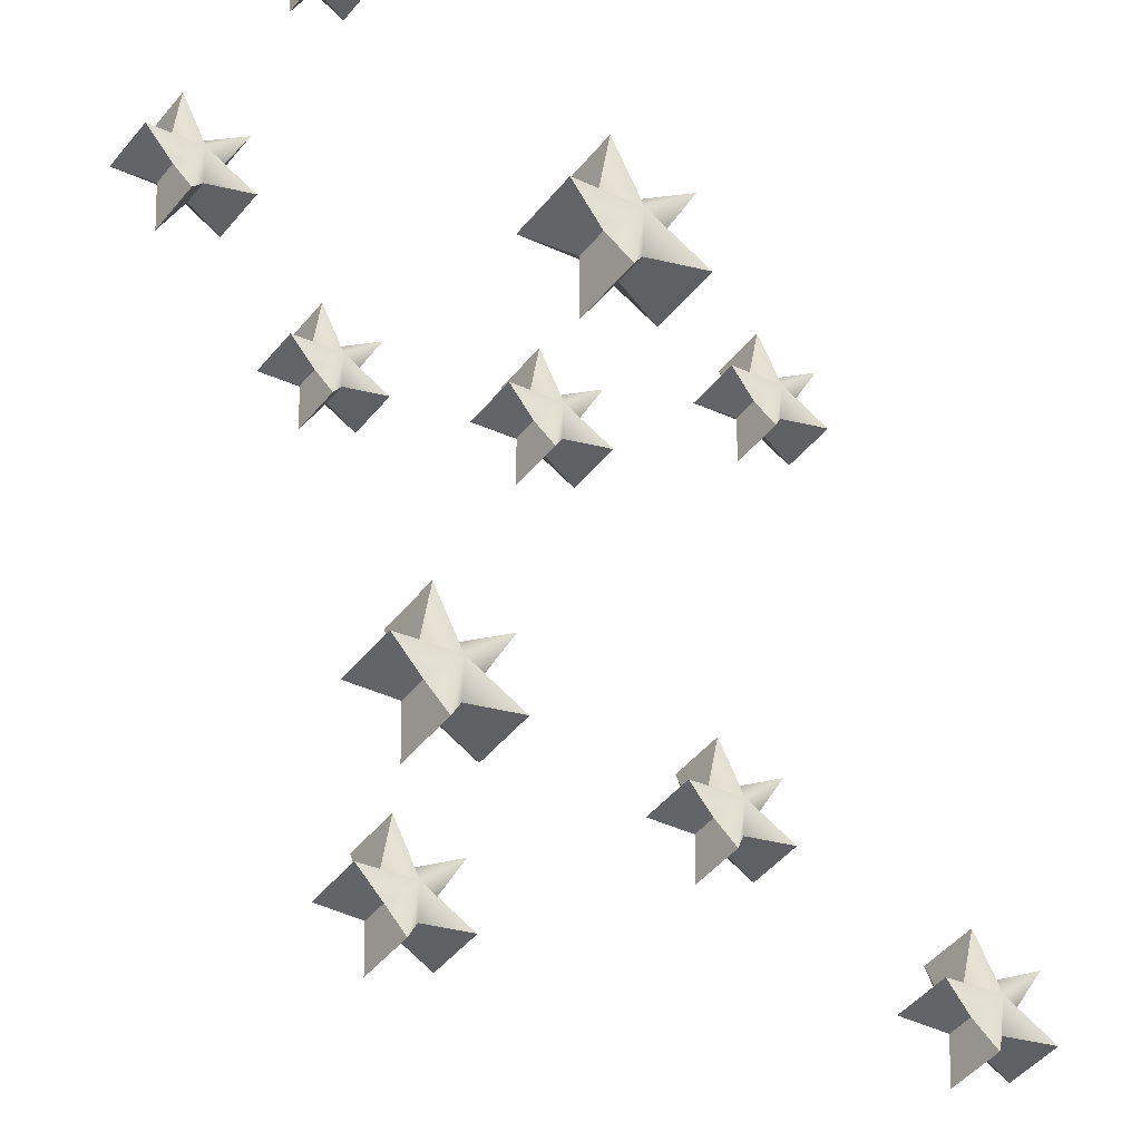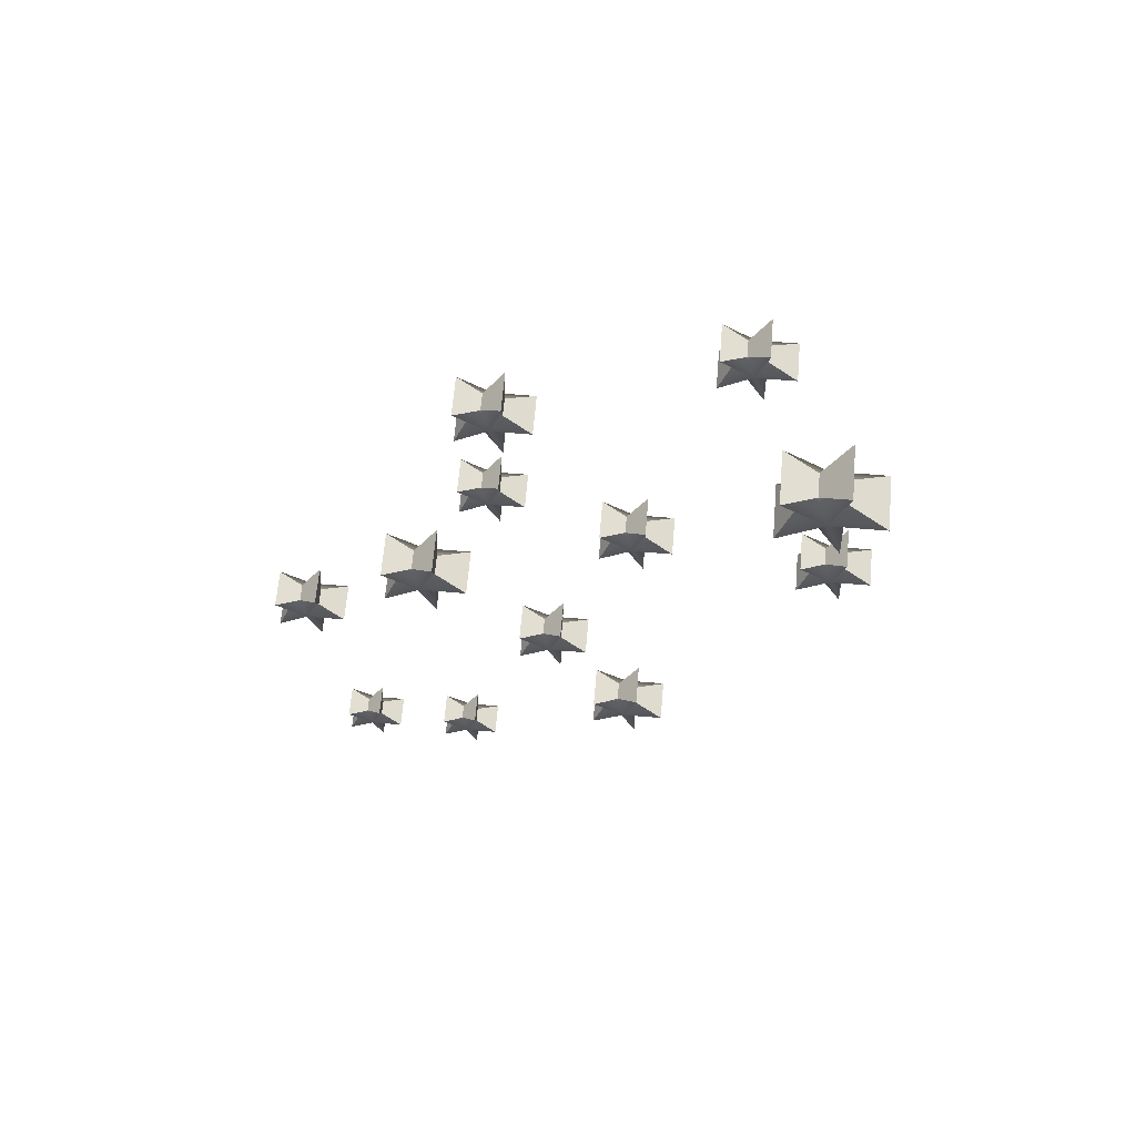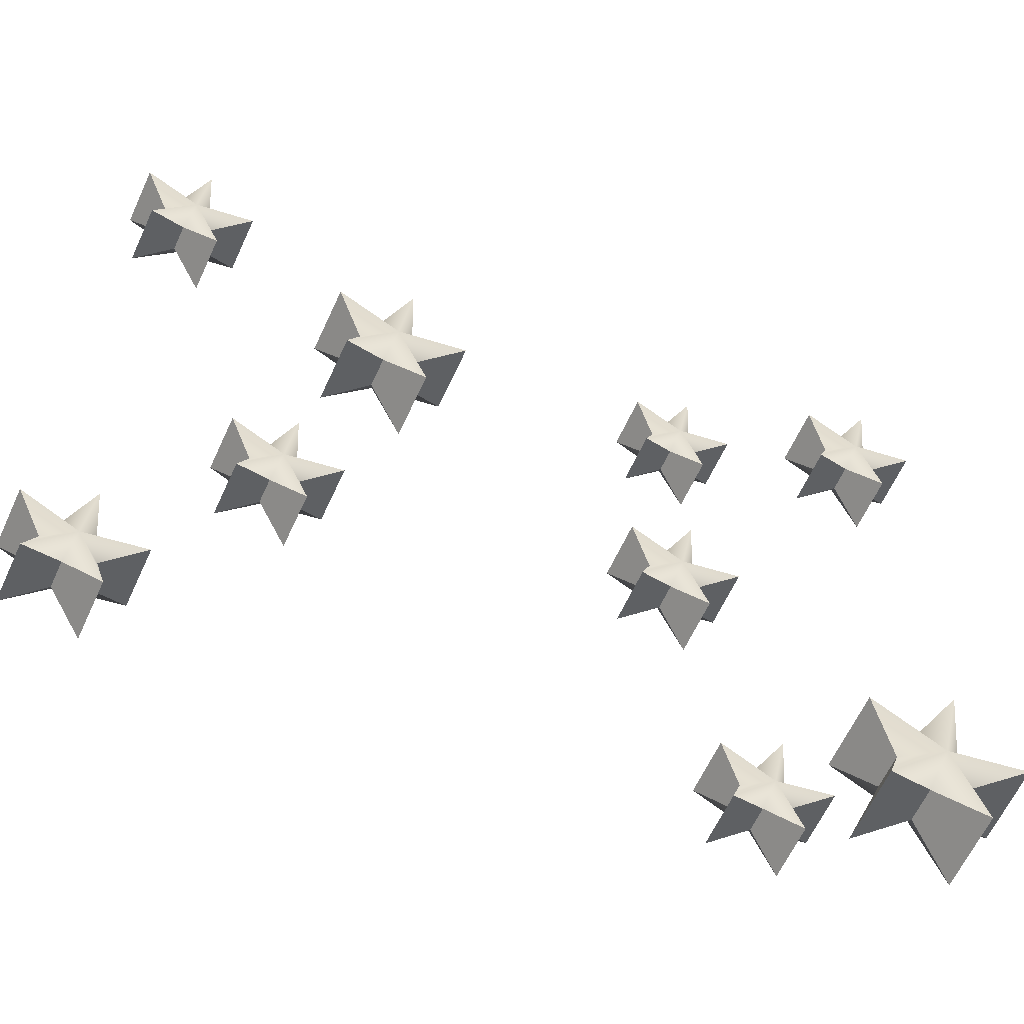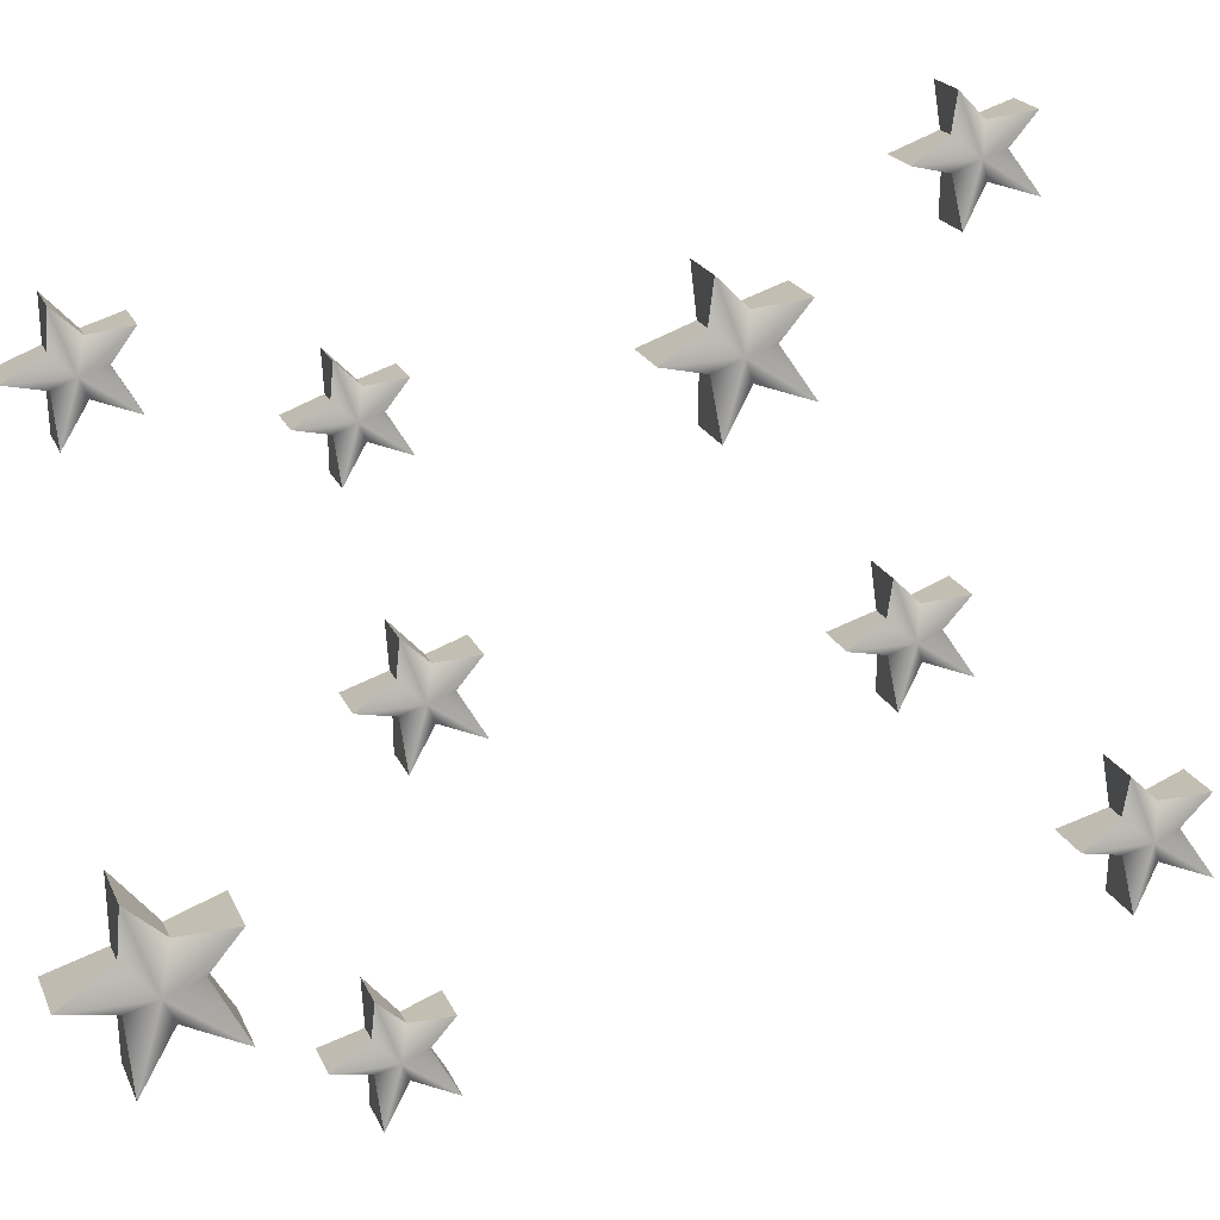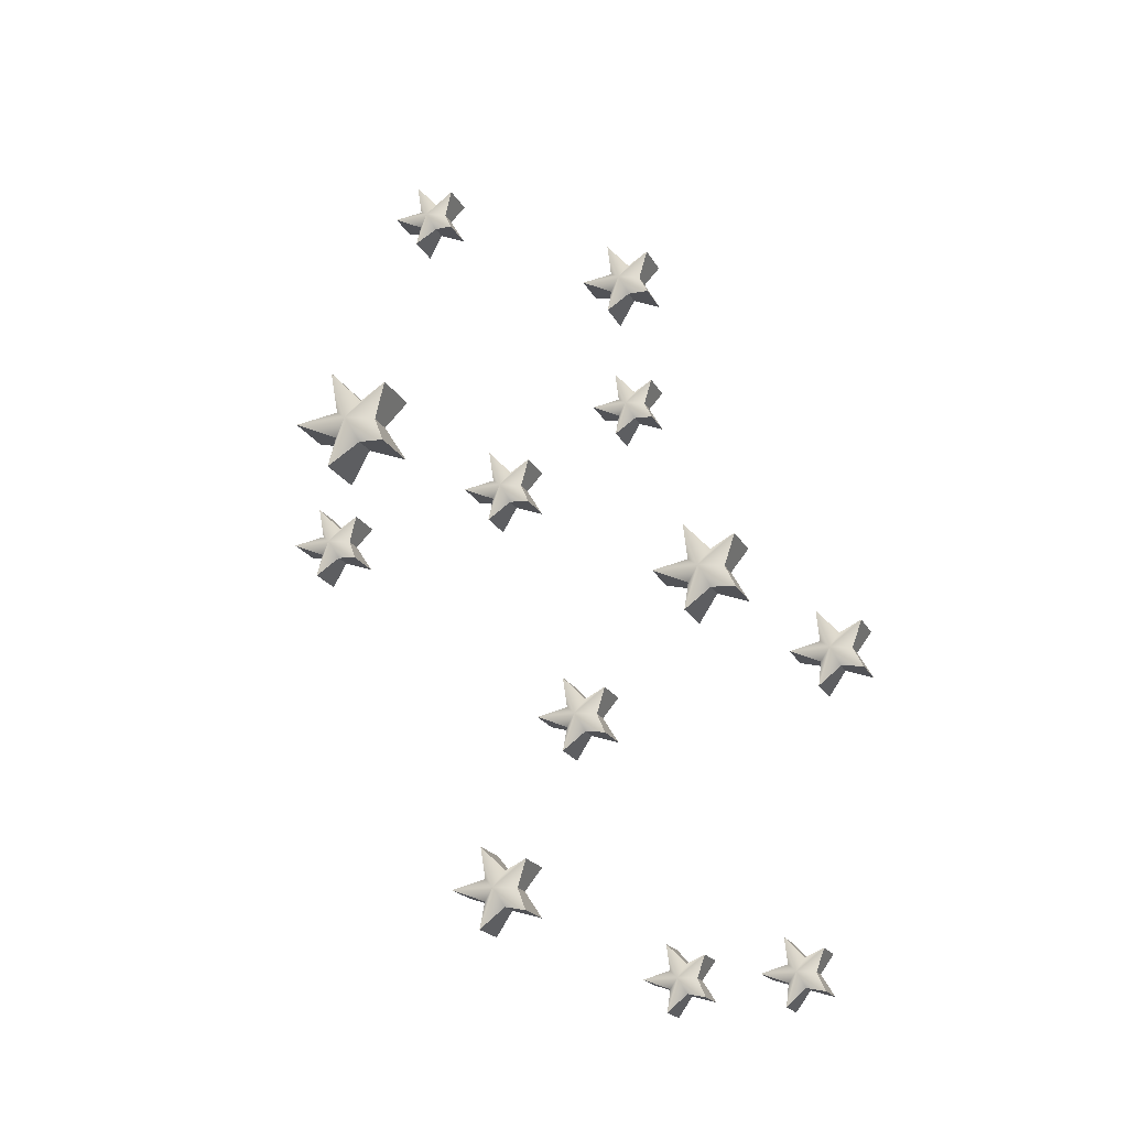
<metadata>
{"format":"obj","ext":"obj","renderer":"f3d","projection":"perspective","resolution":1024,"background":"white","views":[{"elev":76.5,"azim":-35.2,"up":"+Z"},{"elev":64.3,"azim":49.9,"up":"+Y"},{"elev":-5.0,"azim":56.5,"up":"+Z"},{"elev":-31.2,"azim":-110.6,"up":"+Z"},{"elev":-20.6,"azim":-113.9,"up":"+Y"}]}
</metadata>
<code>
g default
v 6.564 2.388 7.023
v 6.616 2.337 7.009
v 6.595 2.428 7.029
v 6.597 2.403 6.99
v 6.541 2.372 7.084
v 6.543 2.428 7.044
v 6.663 2.428 6.962
v 6.597 2.453 6.99
v 6.541 2.484 7.084
v 6.564 2.468 7.023
v 6.616 2.518 7.009
v 6.549 2.337 6.941
v 6.534 2.388 6.994
v 6.528 2.428 6.962
v 6.567 2.403 6.96
v 6.473 2.372 7.017
v 6.513 2.428 7.014
v 6.595 2.428 6.895
v 6.567 2.453 6.96
v 6.473 2.484 7.017
v 6.534 2.468 6.994
v 6.549 2.518 6.941
g polySurface480 polySurface381
f 1 2 3
f 2 4 3
f 5 1 3
f 6 5 3
f 4 7 3
f 7 8 3
f 9 6 3
f 10 9 3
f 8 11 3
f 11 10 3
f 12 13 14
f 15 12 14
f 13 16 14
f 16 17 14
f 18 15 14
f 19 18 14
f 17 20 14
f 20 21 14
f 22 19 14
f 21 22 14
f 2 1 13 12
f 4 2 12 15
f 1 5 16 13
f 5 6 17 16
f 7 4 15 18
f 8 7 18 19
f 6 9 20 17
f 9 10 21 20
f 11 8 19 22
f 10 11 22 21
g default
v 6.335 2.384 7.252
v 6.387 2.333 7.237
v 6.366 2.424 7.258
v 6.368 2.399 7.219
v 6.312 2.368 7.313
v 6.314 2.424 7.273
v 6.434 2.424 7.191
v 6.368 2.449 7.219
v 6.312 2.48 7.313
v 6.335 2.464 7.252
v 6.387 2.514 7.237
v 6.32 2.333 7.17
v 6.305 2.384 7.222
v 6.299 2.424 7.191
v 6.338 2.399 7.189
v 6.245 2.368 7.245
v 6.285 2.424 7.243
v 6.366 2.424 7.124
v 6.338 2.449 7.189
v 6.245 2.48 7.245
v 6.305 2.464 7.222
v 6.32 2.514 7.17
g polySurface381 polySurface479
f 23 24 25
f 24 26 25
f 27 23 25
f 28 27 25
f 26 29 25
f 29 30 25
f 31 28 25
f 32 31 25
f 30 33 25
f 33 32 25
f 34 35 36
f 37 34 36
f 35 38 36
f 38 39 36
f 40 37 36
f 41 40 36
f 39 42 36
f 42 43 36
f 44 41 36
f 43 44 36
f 24 23 35 34
f 26 24 34 37
f 23 27 38 35
f 27 28 39 38
f 29 26 37 40
f 30 29 40 41
f 28 31 42 39
f 31 32 43 42
f 33 30 41 44
f 32 33 44 43
g default
v 6.766 3.137 6.826
v 6.828 3.077 6.809
v 6.804 3.184 6.833
v 6.806 3.155 6.787
v 6.739 3.118 6.898
v 6.742 3.184 6.85
v 6.883 3.184 6.754
v 6.806 3.213 6.787
v 6.739 3.25 6.898
v 6.766 3.231 6.826
v 6.828 3.291 6.809
v 6.749 3.077 6.729
v 6.731 3.137 6.791
v 6.724 3.184 6.754
v 6.77 3.155 6.752
v 6.66 3.118 6.818
v 6.707 3.184 6.815
v 6.804 3.184 6.674
v 6.77 3.213 6.752
v 6.66 3.25 6.818
v 6.731 3.231 6.791
v 6.749 3.291 6.729
g polySurface381 polySurface478
f 45 46 47
f 46 48 47
f 49 45 47
f 50 49 47
f 48 51 47
f 51 52 47
f 53 50 47
f 54 53 47
f 52 55 47
f 55 54 47
f 56 57 58
f 59 56 58
f 57 60 58
f 60 61 58
f 62 59 58
f 63 62 58
f 61 64 58
f 64 65 58
f 66 63 58
f 65 66 58
f 46 45 57 56
f 48 46 56 59
f 45 49 60 57
f 49 50 61 60
f 51 48 59 62
f 52 51 62 63
f 50 53 64 61
f 53 54 65 64
f 55 52 63 66
f 54 55 66 65
g default
v 7.119 4.836 6.471
v 7.176 4.781 6.455
v 7.153 4.88 6.478
v 7.155 4.853 6.435
v 7.094 4.819 6.538
v 7.096 4.88 6.494
v 7.227 4.88 6.404
v 7.155 4.907 6.435
v 7.094 4.942 6.538
v 7.119 4.924 6.471
v 7.176 4.98 6.455
v 7.102 4.781 6.381
v 7.086 4.836 6.439
v 7.079 4.88 6.404
v 7.122 4.853 6.402
v 7.02 4.819 6.464
v 7.063 4.88 6.461
v 7.153 4.88 6.33
v 7.122 4.907 6.402
v 7.02 4.942 6.464
v 7.086 4.924 6.439
v 7.102 4.98 6.381
g polySurface381 polySurface477
f 67 68 69
f 68 70 69
f 71 67 69
f 72 71 69
f 70 73 69
f 73 74 69
f 75 72 69
f 76 75 69
f 74 77 69
f 77 76 69
f 78 79 80
f 81 78 80
f 79 82 80
f 82 83 80
f 84 81 80
f 85 84 80
f 83 86 80
f 86 87 80
f 88 85 80
f 87 88 80
f 68 67 79 78
f 70 68 78 81
f 67 71 82 79
f 71 72 83 82
f 73 70 81 84
f 74 73 84 85
f 72 75 86 83
f 75 76 87 86
f 77 74 85 88
f 76 77 88 87
g default
v 6.937 2.656 6.659
v 7.004 2.592 6.64
v 6.977 2.708 6.666
v 6.979 2.676 6.616
v 6.907 2.636 6.736
v 6.91 2.708 6.685
v 7.063 2.708 6.58
v 6.979 2.739 6.616
v 6.907 2.779 6.736
v 6.937 2.759 6.659
v 7.004 2.824 6.64
v 6.918 2.592 6.553
v 6.899 2.656 6.621
v 6.891 2.708 6.58
v 6.941 2.676 6.578
v 6.821 2.636 6.65
v 6.872 2.708 6.647
v 6.977 2.708 6.494
v 6.941 2.739 6.578
v 6.821 2.779 6.65
v 6.899 2.759 6.621
v 6.918 2.824 6.553
g polySurface381 polySurface476
f 89 90 91
f 90 92 91
f 93 89 91
f 94 93 91
f 92 95 91
f 95 96 91
f 97 94 91
f 98 97 91
f 96 99 91
f 99 98 91
f 100 101 102
f 103 100 102
f 101 104 102
f 104 105 102
f 106 103 102
f 107 106 102
f 105 108 102
f 108 109 102
f 110 107 102
f 109 110 102
f 90 89 101 100
f 92 90 100 103
f 89 93 104 101
f 93 94 105 104
f 95 92 103 106
f 96 95 106 107
f 94 97 108 105
f 97 98 109 108
f 99 96 107 110
f 98 99 110 109
g default
v 6.933 3.866 6.66
v 6.994 3.806 6.642
v 6.97 3.913 6.667
v 6.972 3.884 6.621
v 6.906 3.847 6.731
v 6.908 3.913 6.684
v 7.049 3.913 6.587
v 6.972 3.942 6.621
v 6.906 3.979 6.731
v 6.933 3.96 6.66
v 6.994 4.02 6.642
v 6.915 3.806 6.563
v 6.897 3.866 6.625
v 6.89 3.913 6.587
v 6.937 3.884 6.585
v 6.826 3.847 6.652
v 6.873 3.913 6.649
v 6.97 3.913 6.508
v 6.937 3.942 6.585
v 6.826 3.979 6.652
v 6.897 3.96 6.625
v 6.915 4.02 6.563
g polySurface381 polySurface475
f 111 112 113
f 112 114 113
f 115 111 113
f 116 115 113
f 114 117 113
f 117 118 113
f 119 116 113
f 120 119 113
f 118 121 113
f 121 120 113
f 122 123 124
f 125 122 124
f 123 126 124
f 126 127 124
f 128 125 124
f 129 128 124
f 127 130 124
f 130 131 124
f 132 129 124
f 131 132 124
f 112 111 123 122
f 114 112 122 125
f 111 115 126 123
f 115 116 127 126
f 117 114 125 128
f 118 117 128 129
f 116 119 130 127
f 119 120 131 130
f 121 118 129 132
f 120 121 132 131
g default
v 6.502 3.517 7.098
v 6.576 3.445 7.077
v 6.546 3.574 7.107
v 6.549 3.538 7.051
v 6.469 3.494 7.184
v 6.472 3.574 7.127
v 6.642 3.574 7.011
v 6.549 3.609 7.051
v 6.469 3.653 7.184
v 6.502 3.631 7.098
v 6.576 3.702 7.077
v 6.48 3.445 6.981
v 6.459 3.517 7.056
v 6.451 3.574 7.011
v 6.507 3.538 7.008
v 6.373 3.494 7.088
v 6.43 3.574 7.085
v 6.546 3.574 6.915
v 6.507 3.609 7.008
v 6.373 3.653 7.088
v 6.459 3.631 7.056
v 6.48 3.702 6.981
g polySurface381 polySurface474
f 133 134 135
f 134 136 135
f 137 133 135
f 138 137 135
f 136 139 135
f 139 140 135
f 141 138 135
f 142 141 135
f 140 143 135
f 143 142 135
f 144 145 146
f 147 144 146
f 145 148 146
f 148 149 146
f 150 147 146
f 151 150 146
f 149 152 146
f 152 153 146
f 154 151 146
f 153 154 146
f 134 133 145 144
f 136 134 144 147
f 133 137 148 145
f 137 138 149 148
f 139 136 147 150
f 140 139 150 151
f 138 141 152 149
f 141 142 153 152
f 143 140 151 154
f 142 143 154 153
g default
v 6.244 3.244 7.349
v 6.305 3.184 7.331
v 6.281 3.291 7.356
v 6.283 3.262 7.31
v 6.217 3.225 7.42
v 6.219 3.291 7.373
v 6.36 3.291 7.276
v 6.283 3.32 7.31
v 6.217 3.357 7.42
v 6.244 3.338 7.349
v 6.305 3.398 7.331
v 6.226 3.184 7.252
v 6.208 3.244 7.314
v 6.201 3.291 7.276
v 6.248 3.262 7.274
v 6.137 3.225 7.341
v 6.184 3.291 7.338
v 6.281 3.291 7.197
v 6.248 3.32 7.274
v 6.137 3.357 7.341
v 6.208 3.338 7.314
v 6.226 3.398 7.252
g polySurface381 polySurface473
f 155 156 157
f 156 158 157
f 159 155 157
f 160 159 157
f 158 161 157
f 161 162 157
f 163 160 157
f 164 163 157
f 162 165 157
f 165 164 157
f 166 167 168
f 169 166 168
f 167 170 168
f 170 171 168
f 172 169 168
f 173 172 168
f 171 174 168
f 174 175 168
f 176 173 168
f 175 176 168
f 156 155 167 166
f 158 156 166 169
f 155 159 170 167
f 159 160 171 170
f 161 158 169 172
f 162 161 172 173
f 160 163 174 171
f 163 164 175 174
f 165 162 173 176
f 164 165 176 175
g default
v 7.33 3.765 6.263
v 7.391 3.705 6.245
v 7.367 3.812 6.27
v 7.369 3.783 6.224
v 7.302 3.746 6.334
v 7.305 3.812 6.287
v 7.446 3.812 6.191
v 7.369 3.841 6.224
v 7.302 3.878 6.334
v 7.33 3.859 6.263
v 7.391 3.919 6.245
v 7.312 3.705 6.166
v 7.294 3.765 6.228
v 7.287 3.812 6.191
v 7.334 3.783 6.189
v 7.223 3.746 6.255
v 7.27 3.812 6.252
v 7.367 3.812 6.111
v 7.334 3.841 6.189
v 7.223 3.878 6.255
v 7.294 3.859 6.228
v 7.312 3.919 6.166
g polySurface381 polySurface472
f 177 178 179
f 178 180 179
f 181 177 179
f 182 181 179
f 180 183 179
f 183 184 179
f 185 182 179
f 186 185 179
f 184 187 179
f 187 186 179
f 188 189 190
f 191 188 190
f 189 192 190
f 192 193 190
f 194 191 190
f 195 194 190
f 193 196 190
f 196 197 190
f 198 195 190
f 197 198 190
f 178 177 189 188
f 180 178 188 191
f 177 181 192 189
f 181 182 193 192
f 183 180 191 194
f 184 183 194 195
f 182 185 196 193
f 185 186 197 196
f 187 184 195 198
f 186 187 198 197
g default
v 6.665 4.485 6.928
v 6.726 4.426 6.91
v 6.702 4.533 6.935
v 6.704 4.503 6.889
v 6.638 4.467 6.999
v 6.64 4.533 6.952
v 6.781 4.533 6.855
v 6.704 4.562 6.889
v 6.638 4.599 6.999
v 6.665 4.58 6.928
v 6.726 4.64 6.91
v 6.647 4.426 6.831
v 6.63 4.485 6.893
v 6.622 4.533 6.855
v 6.669 4.503 6.853
v 6.558 4.467 6.92
v 6.605 4.533 6.917
v 6.702 4.533 6.776
v 6.669 4.562 6.853
v 6.558 4.599 6.92
v 6.63 4.58 6.893
v 6.647 4.64 6.831
g polySurface381 polySurface471
f 199 200 201
f 200 202 201
f 203 199 201
f 204 203 201
f 202 205 201
f 205 206 201
f 207 204 201
f 208 207 201
f 206 209 201
f 209 208 201
f 210 211 212
f 213 210 212
f 211 214 212
f 214 215 212
f 216 213 212
f 217 216 212
f 215 218 212
f 218 219 212
f 220 217 212
f 219 220 212
f 200 199 211 210
f 202 200 210 213
f 199 203 214 211
f 203 204 215 214
f 205 202 213 216
f 206 205 216 217
f 204 207 218 215
f 207 208 219 218
f 209 206 217 220
f 208 209 220 219
g default
v 6.653 4.075 6.935
v 6.708 4.022 6.92
v 6.686 4.117 6.942
v 6.688 4.091 6.9
v 6.629 4.058 6.999
v 6.632 4.117 6.957
v 6.757 4.117 6.871
v 6.688 4.143 6.9
v 6.629 4.176 6.999
v 6.653 4.159 6.935
v 6.708 4.212 6.92
v 6.638 4.022 6.849
v 6.622 4.075 6.904
v 6.616 4.117 6.871
v 6.657 4.091 6.869
v 6.558 4.058 6.928
v 6.6 4.117 6.926
v 6.686 4.117 6.8
v 6.657 4.143 6.869
v 6.558 4.176 6.928
v 6.622 4.159 6.904
v 6.638 4.212 6.849
g polySurface381 polySurface469
f 221 222 223
f 222 224 223
f 225 221 223
f 226 225 223
f 224 227 223
f 227 228 223
f 229 226 223
f 230 229 223
f 228 231 223
f 231 230 223
f 232 233 234
f 235 232 234
f 233 236 234
f 236 237 234
f 238 235 234
f 239 238 234
f 237 240 234
f 240 241 234
f 242 239 234
f 241 242 234
f 222 221 233 232
f 224 222 232 235
f 221 225 236 233
f 225 226 237 236
f 227 224 235 238
f 228 227 238 239
f 226 229 240 237
f 229 230 241 240
f 231 228 239 242
f 230 231 242 241
g default
v 7.295 4.135 6.314
v 7.385 4.048 6.289
v 7.349 4.204 6.325
v 7.352 4.162 6.257
v 7.255 4.108 6.419
v 7.259 4.204 6.35
v 7.466 4.204 6.208
v 7.352 4.247 6.257
v 7.255 4.301 6.419
v 7.295 4.274 6.314
v 7.385 4.361 6.289
v 7.269 4.048 6.172
v 7.243 4.135 6.263
v 7.233 4.204 6.208
v 7.301 4.162 6.205
v 7.138 4.108 6.302
v 7.207 4.204 6.298
v 7.349 4.204 6.092
v 7.301 4.247 6.205
v 7.138 4.301 6.302
v 7.243 4.274 6.263
v 7.269 4.361 6.172
g polySurface381 polySurface470
f 243 244 245
f 244 246 245
f 247 243 245
f 248 247 245
f 246 249 245
f 249 250 245
f 251 248 245
f 252 251 245
f 250 253 245
f 253 252 245
f 254 255 256
f 257 254 256
f 255 258 256
f 258 259 256
f 260 257 256
f 261 260 256
f 259 262 256
f 262 263 256
f 264 261 256
f 263 264 256
f 244 243 255 254
f 246 244 254 257
f 243 247 258 255
f 247 248 259 258
f 249 246 257 260
f 250 249 260 261
f 248 251 262 259
f 251 252 263 262
f 253 250 261 264
f 252 253 264 263

</code>
